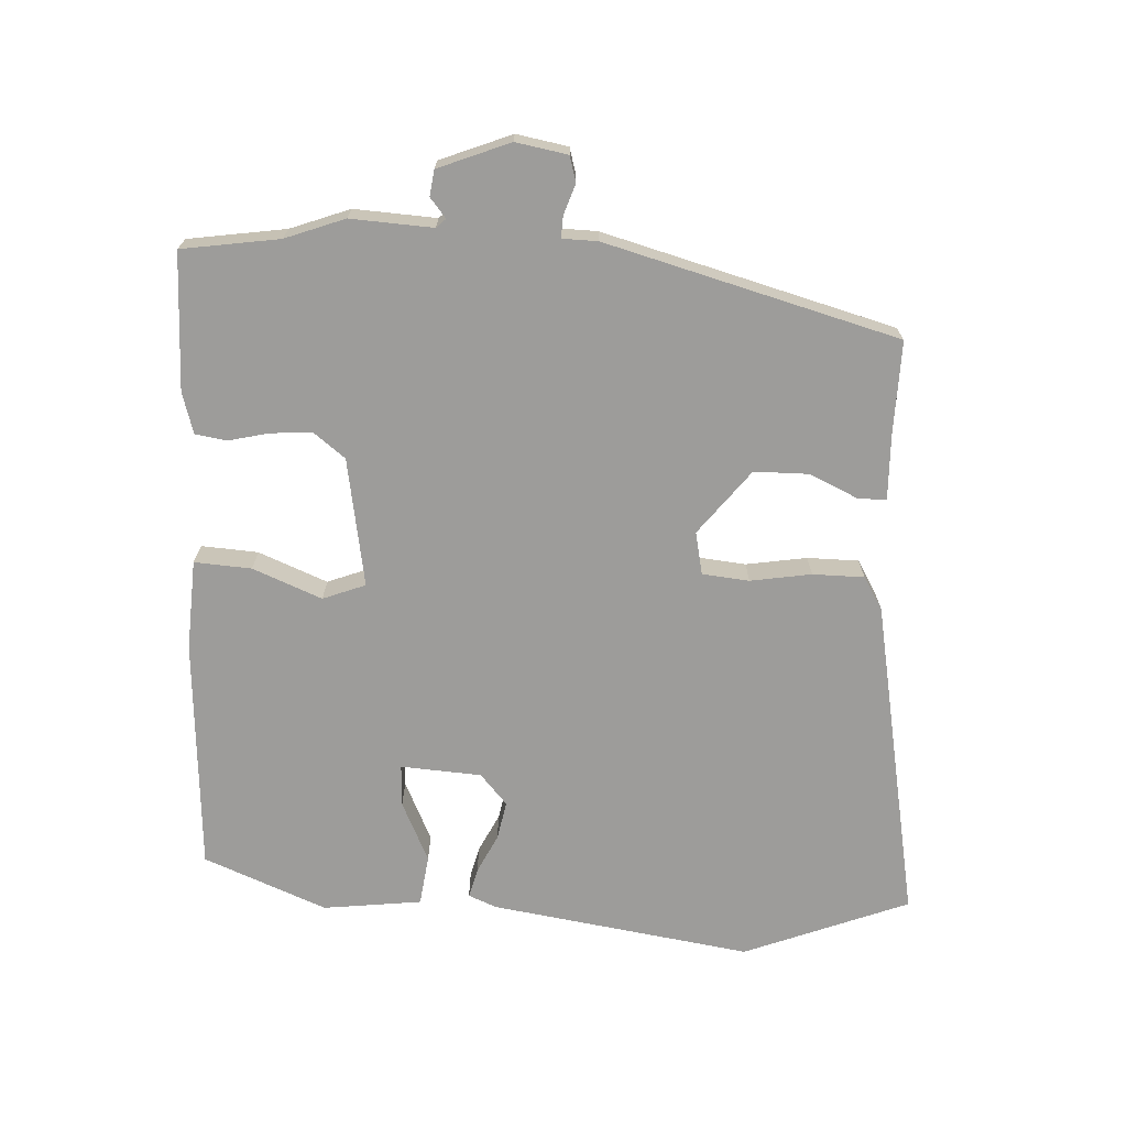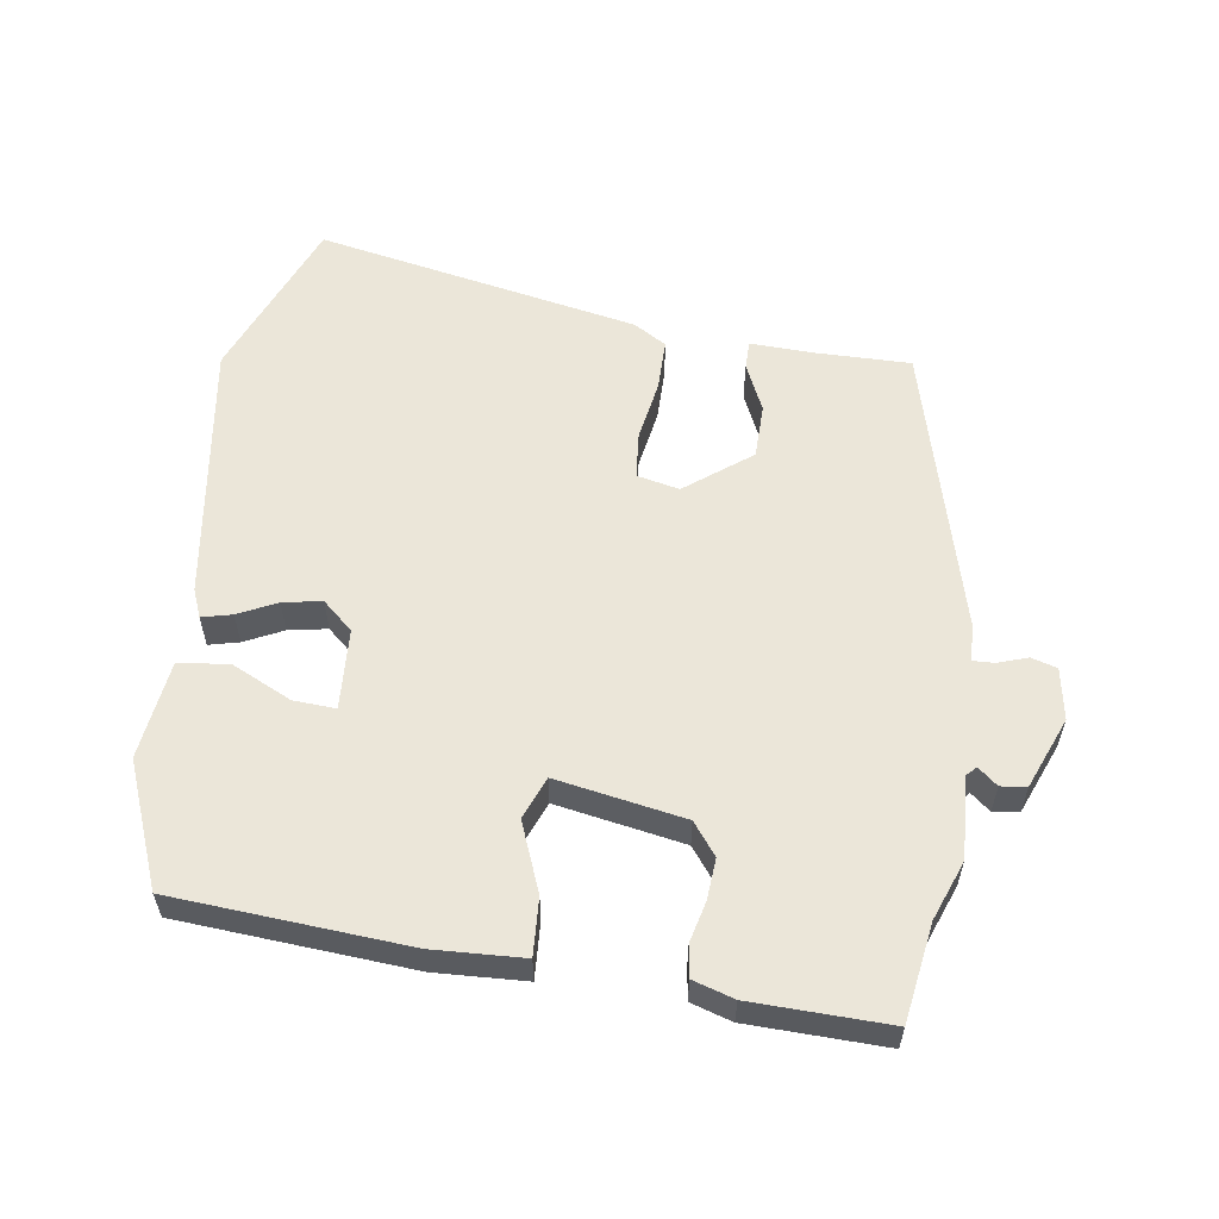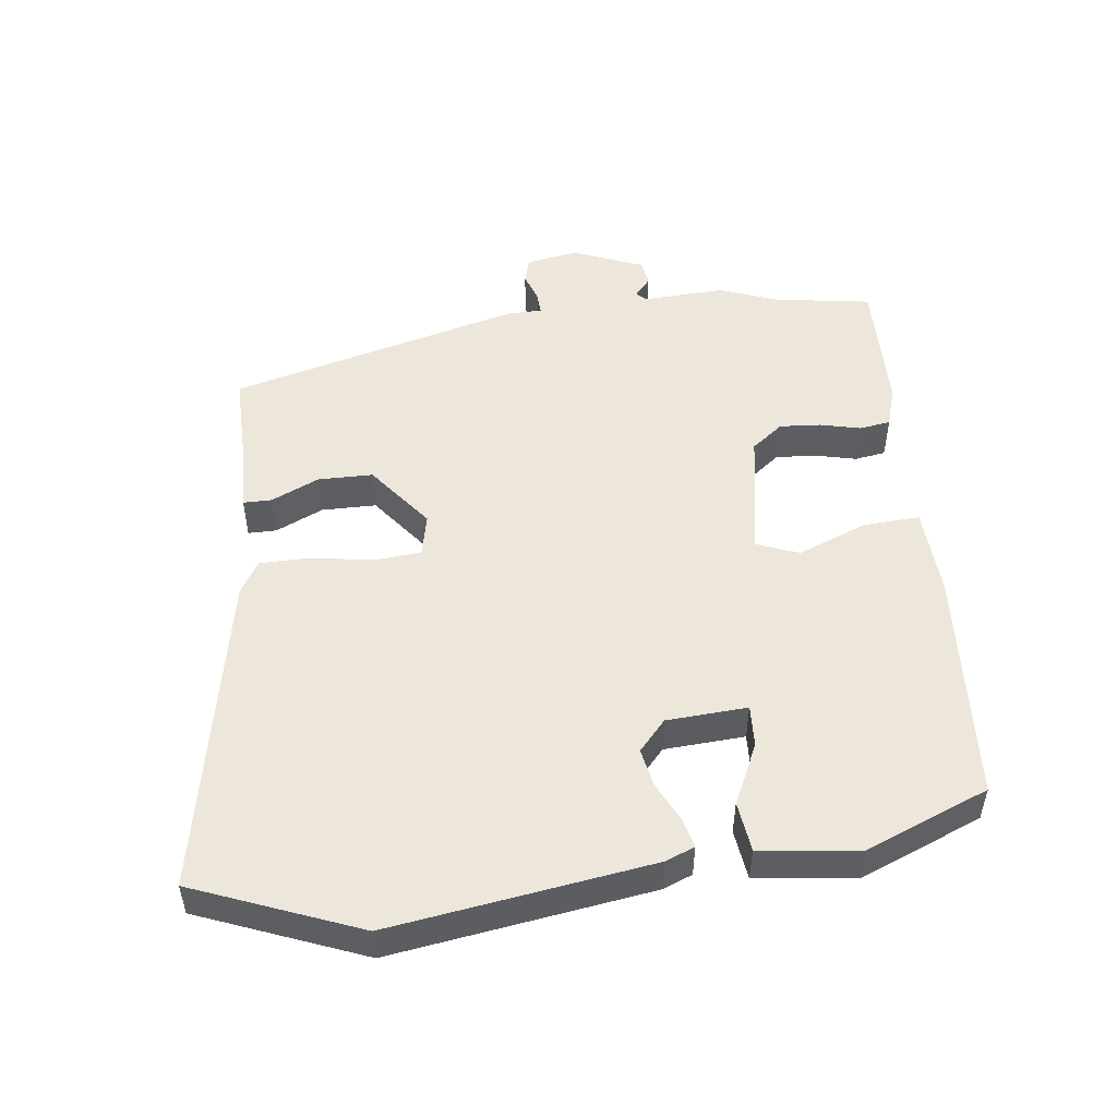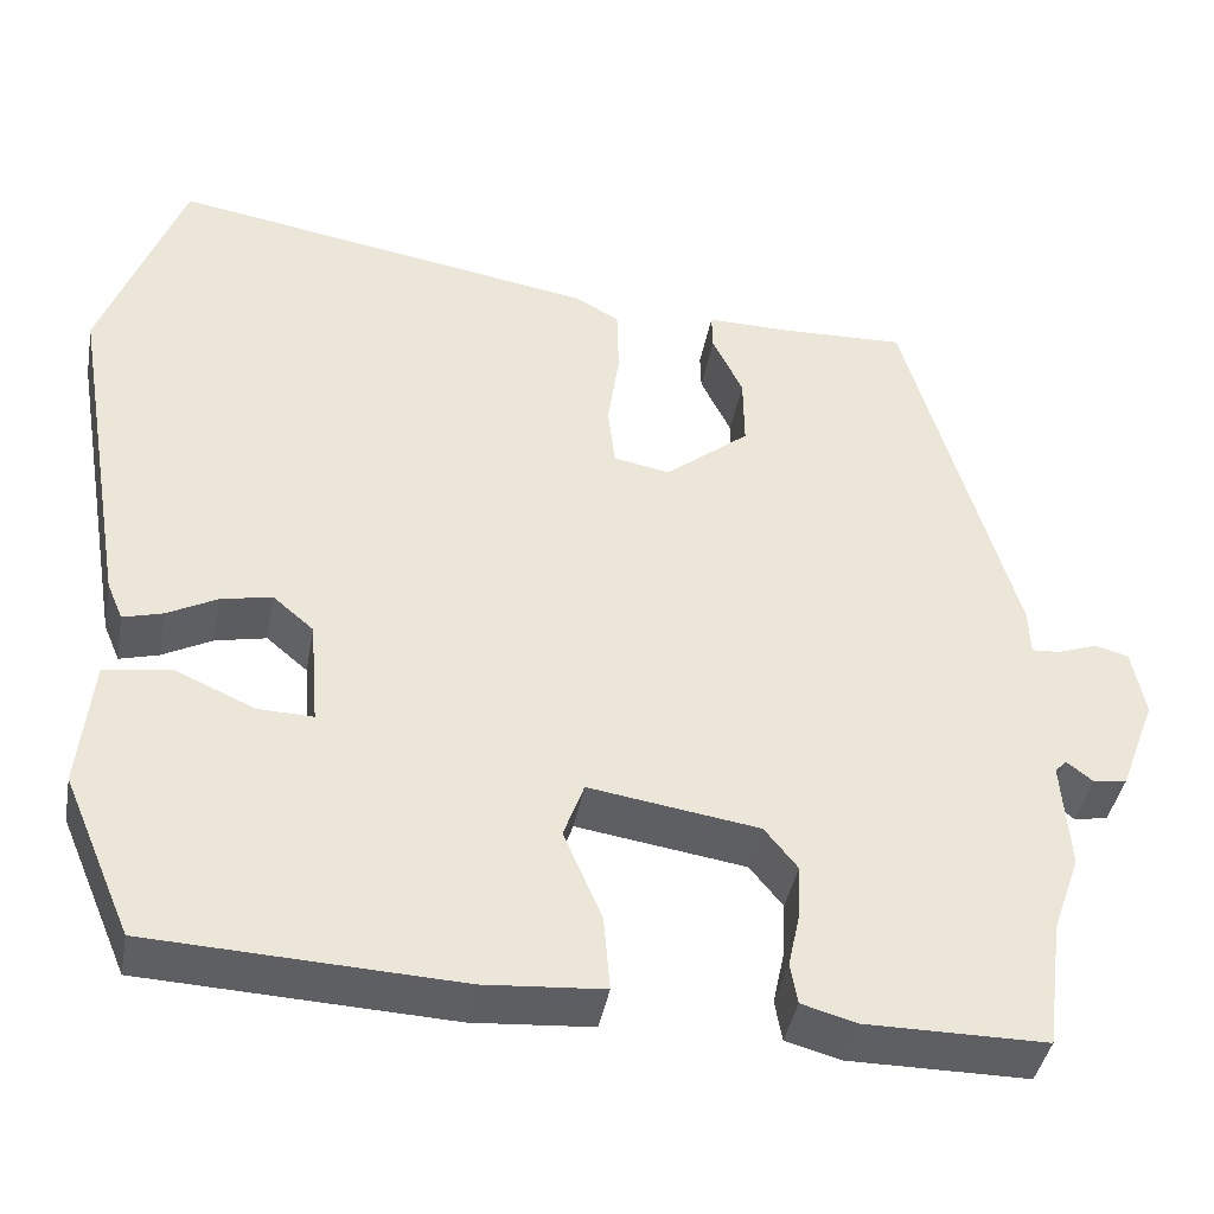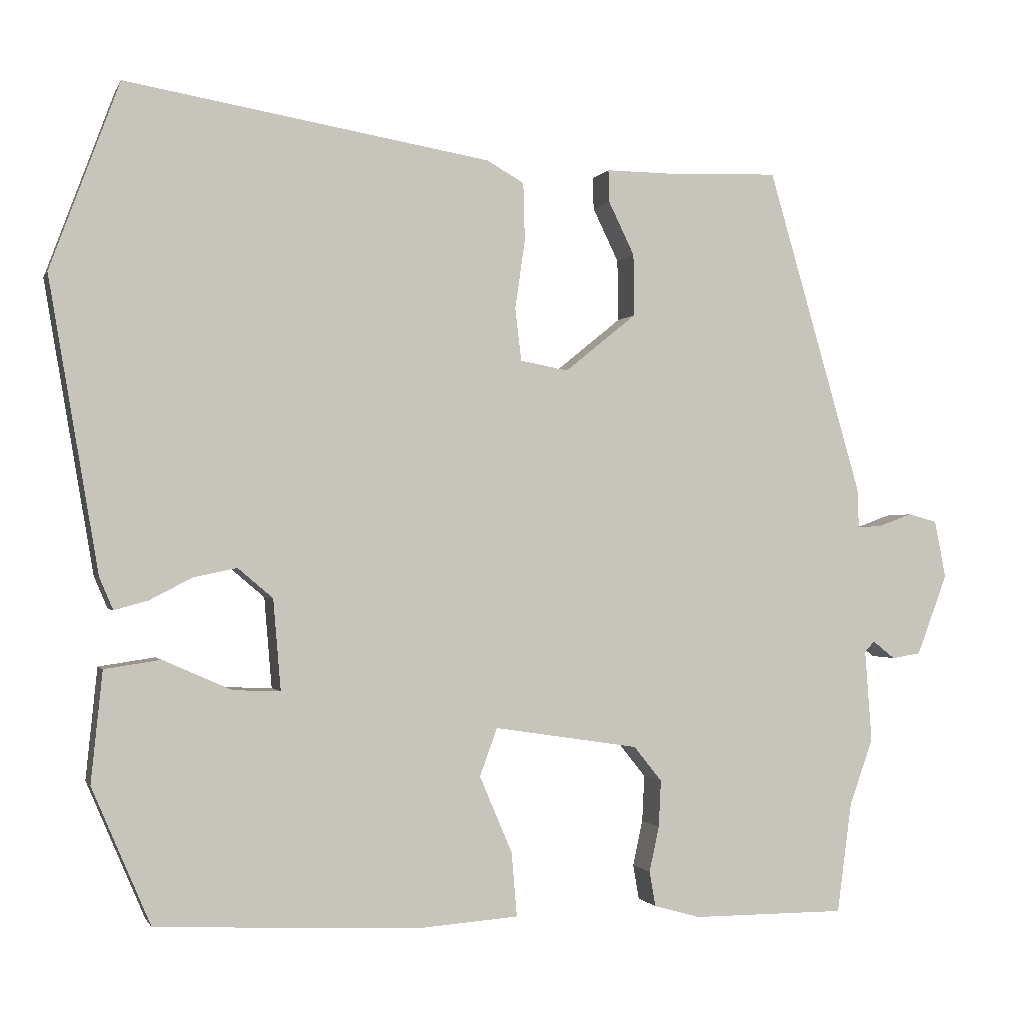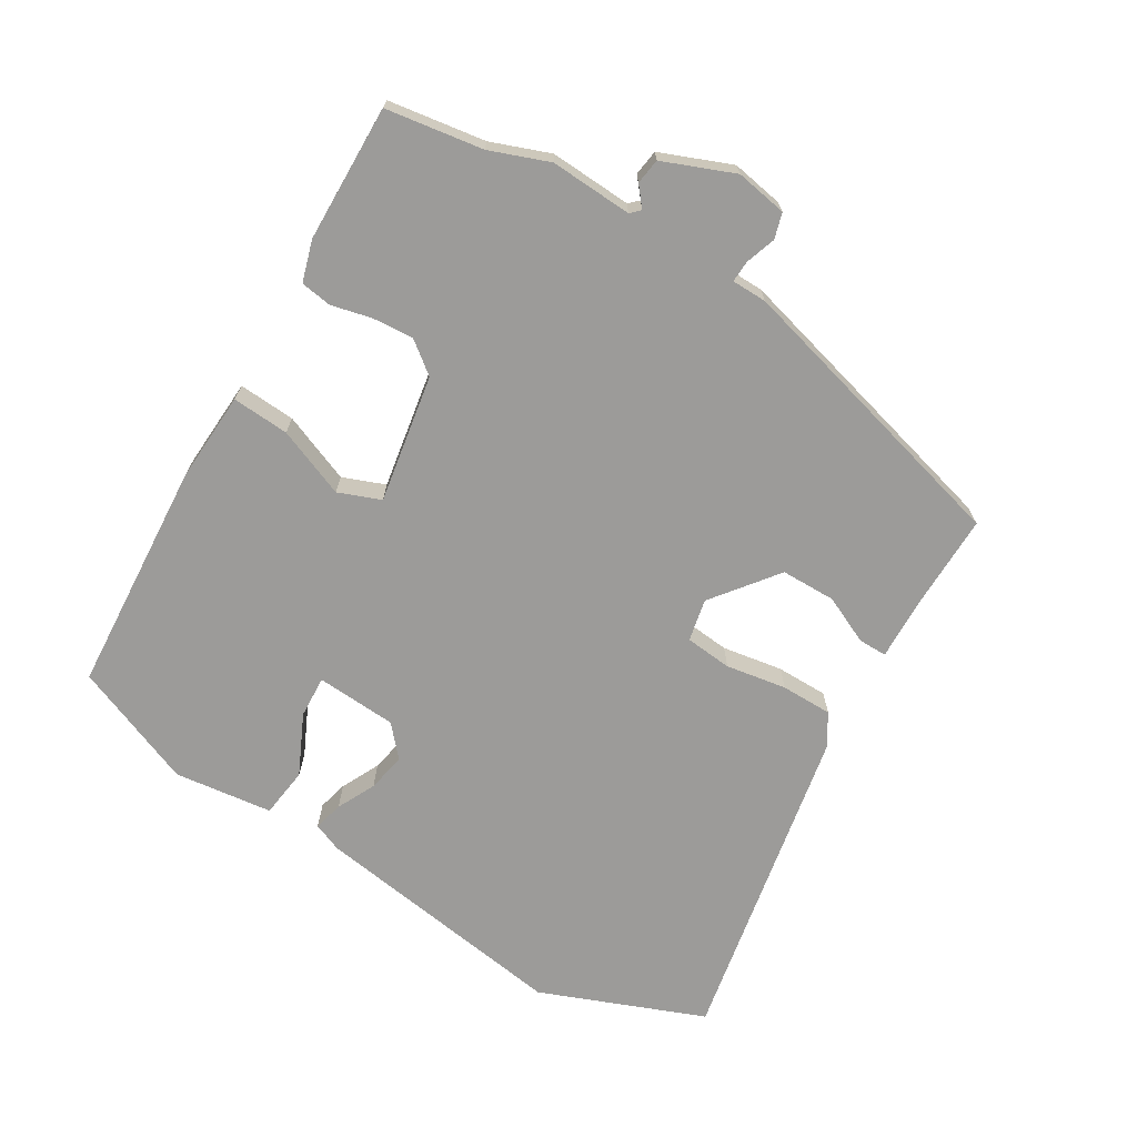
<metadata>
{"format":"obj","ext":"obj","renderer":"f3d","projection":"perspective","resolution":1024,"background":"white","views":[{"elev":-70.1,"azim":-91.9,"up":"+Y"},{"elev":57.6,"azim":-170.2,"up":"+Y"},{"elev":50.7,"azim":84.3,"up":"+Y"},{"elev":-41.0,"azim":169.7,"up":"+Z"},{"elev":-0.9,"azim":164.7,"up":"+Z"},{"elev":-69.8,"azim":-119.9,"up":"+Y"}]}
</metadata>
<code>
v -0.497 0.07 -0.525
v -0.516 0.07 -0.381
v -0.547 0.07 -0.293
v -0.538 0.07 -0.172
v -0.551 0.07 -0.158
v -0.58 0.07 -0.181
v -0.618 0.07 -0.175
v -0.658 0.07 -0.069
v -0.643 0.07 0.007
v -0.605 0.07 0.017
v -0.561 0.07 0.001
v -0.529 0.07 -0.001
v -0.527 0.07 0.051
v -0.403 0.07 0.479
v -0.263 0.07 0.474
v -0.169 0.07 0.475
v -0.17 0.07 0.433
v -0.204 0.07 0.363
v -0.205 0.07 0.282
v -0.111 0.07 0.206
v -0.048 0.07 0.218
v -0.04 0.07 0.287
v -0.053 0.07 0.377
v -0.051 0.07 0.453
v -0.002 0.07 0.481
v 0.477 0.07 0.562
v 0.568 0.07 0.317
v 0.503 0.07 -0.066
v 0.485 0.07 -0.108
v 0.441 0.07 -0.096
v 0.385 0.07 -0.067
v 0.328 0.07 -0.055
v 0.282 0.07 -0.094
v 0.272 0.07 -0.213
v 0.334 0.07 -0.211
v 0.424 0.07 -0.171
v 0.498 0.07 -0.182
v 0.513 0.07 -0.328
v 0.436 0.07 -0.508
v 0.091 0.07 -0.524
v -0.042 0.07 -0.514
v -0.035 0.07 -0.43
v 0.008 0.07 -0.329
v -0.015 0.07 -0.266
v -0.205 0.07 -0.295
v -0.242 0.07 -0.341
v -0.239 0.07 -0.402
v -0.226 0.07 -0.462
v -0.234 0.07 -0.508
v -0.295 0.07 -0.525
v -0.497 0 -0.525
v -0.516 0 -0.381
v -0.547 0 -0.293
v -0.538 0 -0.172
v -0.551 0 -0.158
v -0.58 0 -0.181
v -0.618 0 -0.175
v -0.658 0 -0.069
v -0.643 0 0.007
v -0.605 0 0.017
v -0.561 0 0.001
v -0.529 0 -0.001
v -0.527 0 0.051
v -0.403 0 0.479
v -0.263 0 0.474
v -0.169 0 0.475
v -0.17 0 0.433
v -0.204 0 0.363
v -0.205 0 0.282
v -0.111 0 0.206
v -0.048 0 0.218
v -0.04 0 0.287
v -0.053 0 0.377
v -0.051 0 0.453
v -0.002 0 0.481
v 0.477 0 0.562
v 0.568 0 0.317
v 0.503 0 -0.066
v 0.485 0 -0.108
v 0.441 0 -0.096
v 0.385 0 -0.067
v 0.328 0 -0.055
v 0.282 0 -0.094
v 0.272 0 -0.213
v 0.334 0 -0.211
v 0.424 0 -0.171
v 0.498 0 -0.182
v 0.513 0 -0.328
v 0.436 0 -0.508
v 0.091 0 -0.524
v -0.042 0 -0.514
v -0.035 0 -0.43
v 0.008 0 -0.329
v -0.015 0 -0.266
v -0.205 0 -0.295
v -0.242 0 -0.341
v -0.239 0 -0.402
v -0.226 0 -0.462
v -0.234 0 -0.508
v -0.295 0 -0.525
f 50 1 2
f 49 50 2
f 48 49 2
f 47 48 2
f 2 3 4
f 47 2 4
f 46 47 4
f 45 46 4 5
f 44 45 5
f 41 42 43
f 40 41 43
f 39 40 43
f 38 39 43
f 37 38 43
f 35 36 37
f 35 37 43
f 34 35 43 44
f 29 30 31
f 28 29 31
f 27 28 31
f 26 27 31
f 25 26 31
f 24 25 31
f 23 24 31
f 22 23 31
f 21 22 31 32
f 20 21 32 33
f 15 16 17 18
f 15 18 19
f 14 15 19
f 13 14 19
f 12 13 19
f 9 10 11
f 8 9 11
f 7 8 11
f 6 7 11
f 5 6 11
f 5 11 12
f 44 5 12
f 34 44 12
f 33 34 12
f 20 33 12
f 12 19 20
f 52 51 100
f 52 100 99
f 52 99 98
f 52 98 97
f 54 53 52
f 54 52 97
f 54 97 96
f 55 54 96 95
f 55 95 94
f 93 92 91
f 93 91 90
f 93 90 89
f 93 89 88
f 93 88 87
f 87 86 85
f 93 87 85
f 94 93 85 84
f 81 80 79
f 81 79 78
f 81 78 77
f 81 77 76
f 81 76 75
f 81 75 74
f 81 74 73
f 81 73 72
f 82 81 72 71
f 83 82 71 70
f 68 67 66 65
f 69 68 65
f 69 65 64
f 69 64 63
f 69 63 62
f 61 60 59
f 61 59 58
f 61 58 57
f 61 57 56
f 61 56 55
f 62 61 55
f 62 55 94
f 62 94 84
f 62 84 83
f 62 83 70
f 70 69 62
f 1 51 52 2
f 2 52 53 3
f 3 53 54 4
f 4 54 55 5
f 5 55 56 6
f 6 56 57 7
f 7 57 58 8
f 8 58 59 9
f 9 59 60 10
f 10 60 61 11
f 11 61 62 12
f 12 62 63 13
f 13 63 64 14
f 14 64 65 15
f 15 65 66 16
f 16 66 67 17
f 17 67 68 18
f 18 68 69 19
f 19 69 70 20
f 20 70 71 21
f 21 71 72 22
f 22 72 73 23
f 23 73 74 24
f 24 74 75 25
f 25 75 76 26
f 26 76 77 27
f 27 77 78 28
f 28 78 79 29
f 29 79 80 30
f 30 80 81 31
f 31 81 82 32
f 32 82 83 33
f 33 83 84 34
f 34 84 85 35
f 35 85 86 36
f 36 86 87 37
f 37 87 88 38
f 38 88 89 39
f 39 89 90 40
f 40 90 91 41
f 41 91 92 42
f 42 92 93 43
f 43 93 94 44
f 44 94 95 45
f 45 95 96 46
f 46 96 97 47
f 47 97 98 48
f 48 98 99 49
f 49 99 100 50
f 50 100 51 1

</code>
